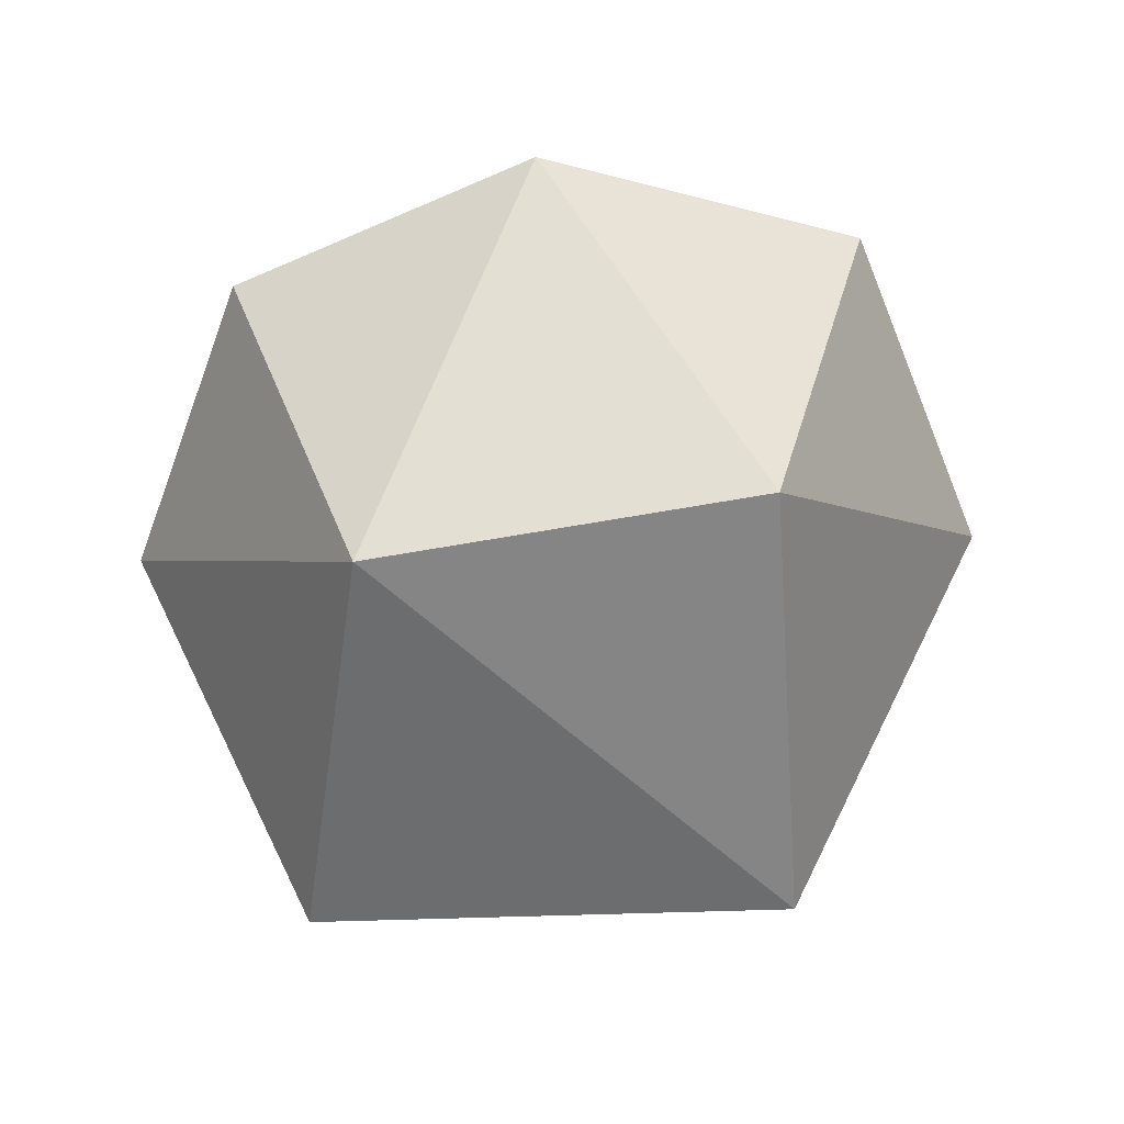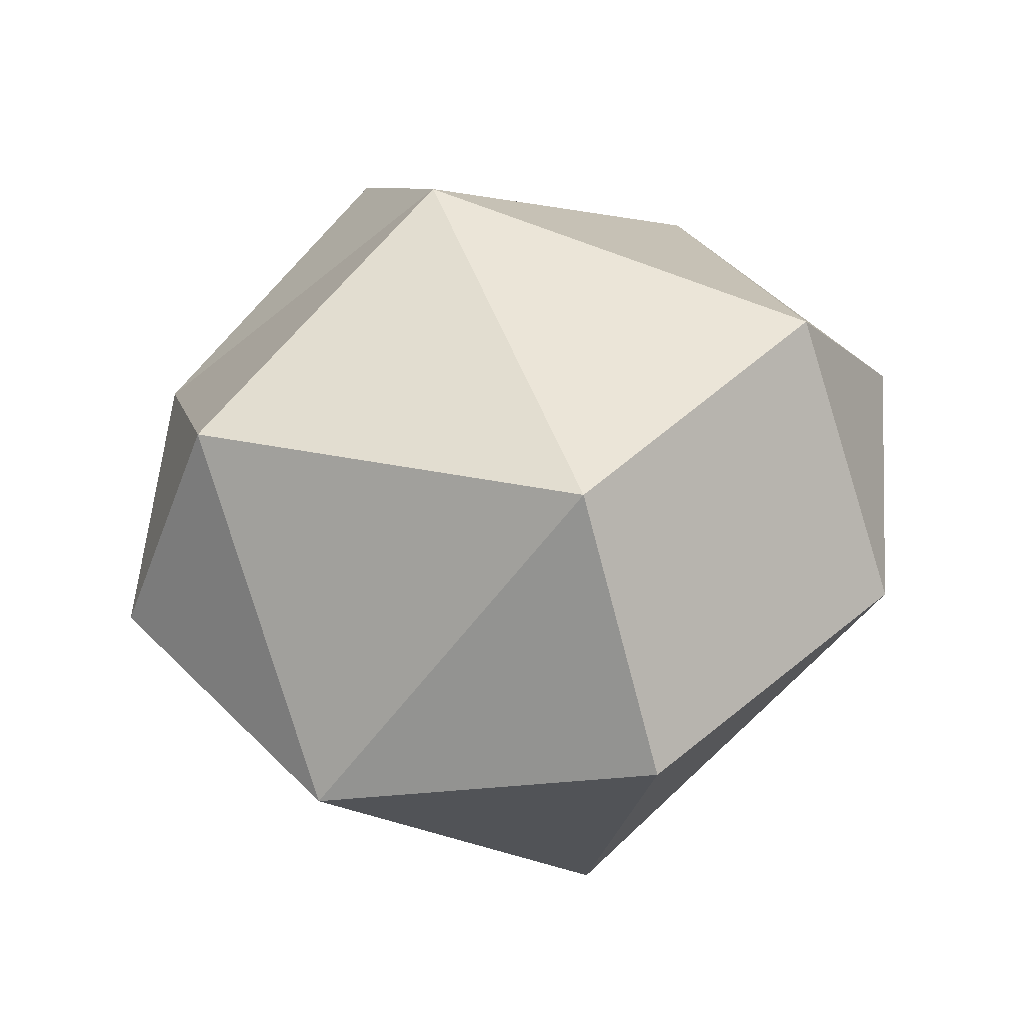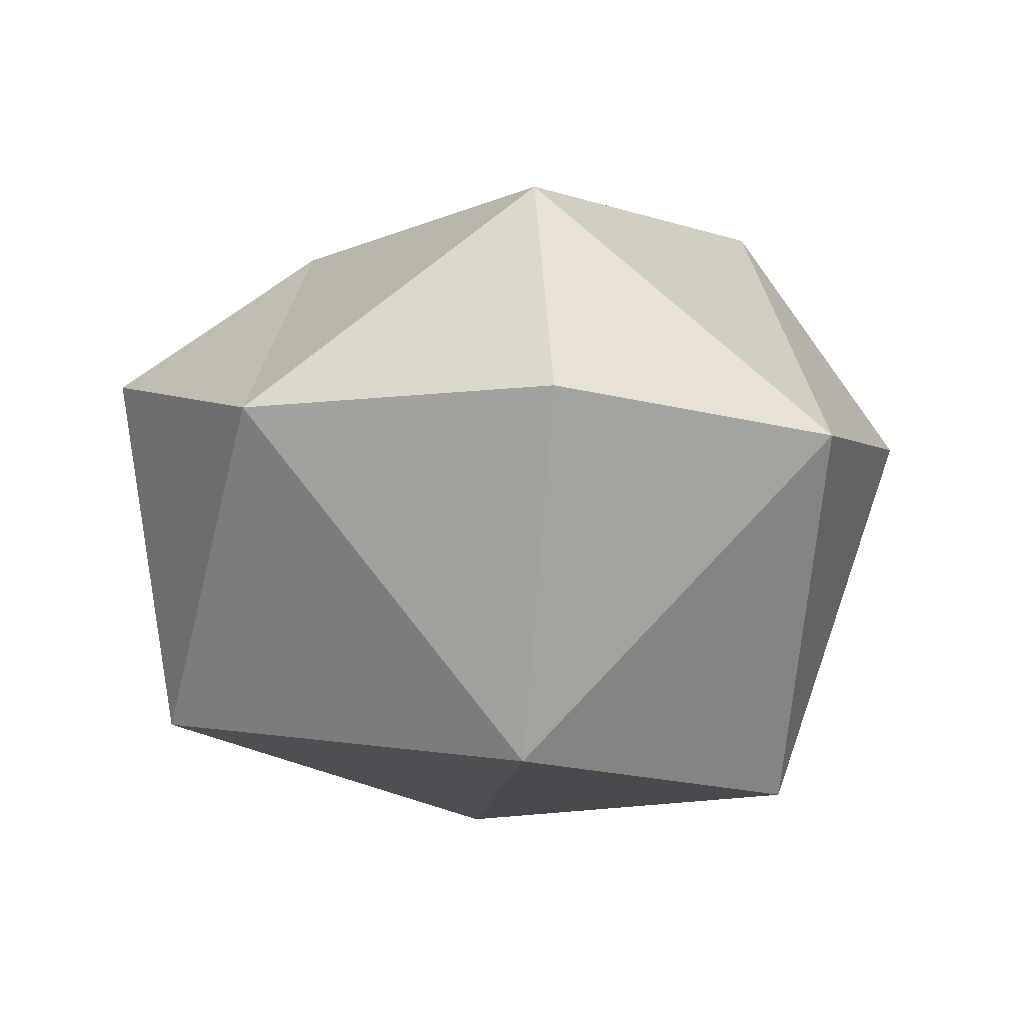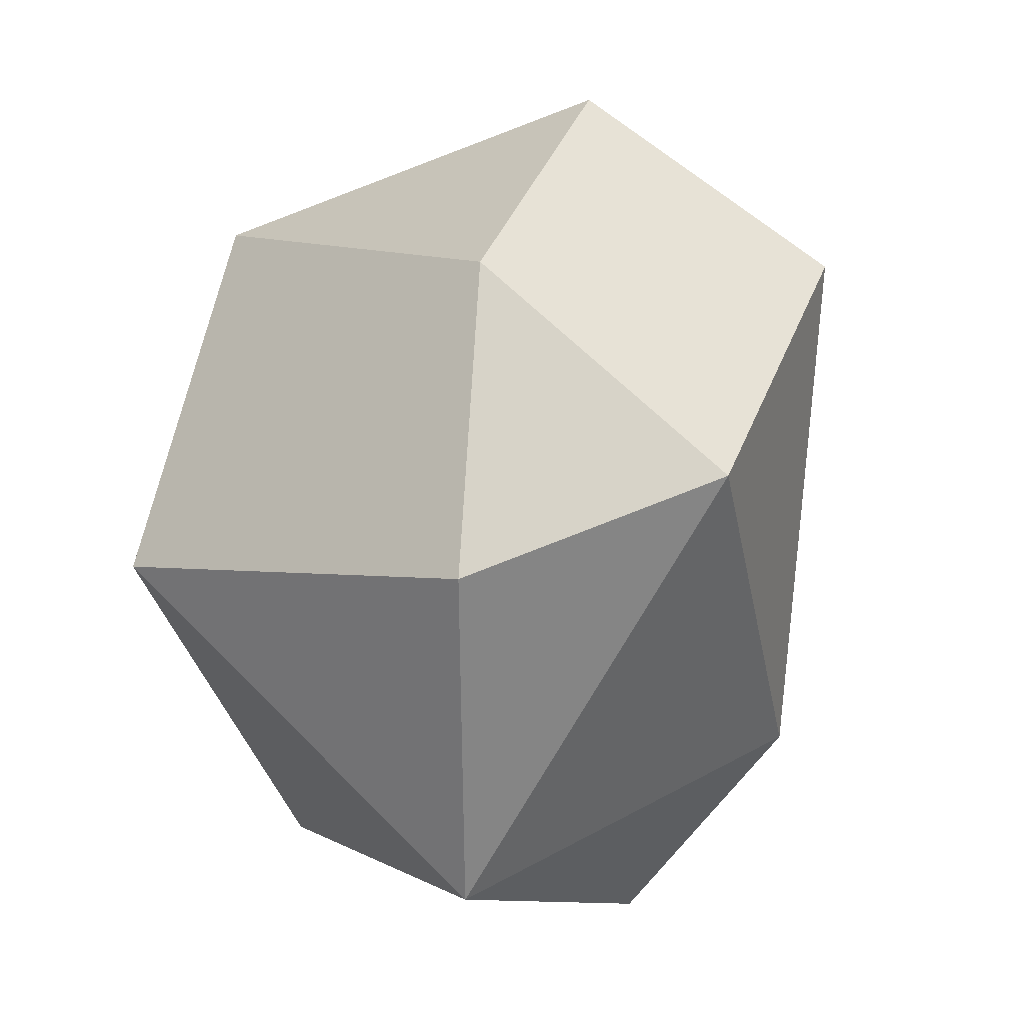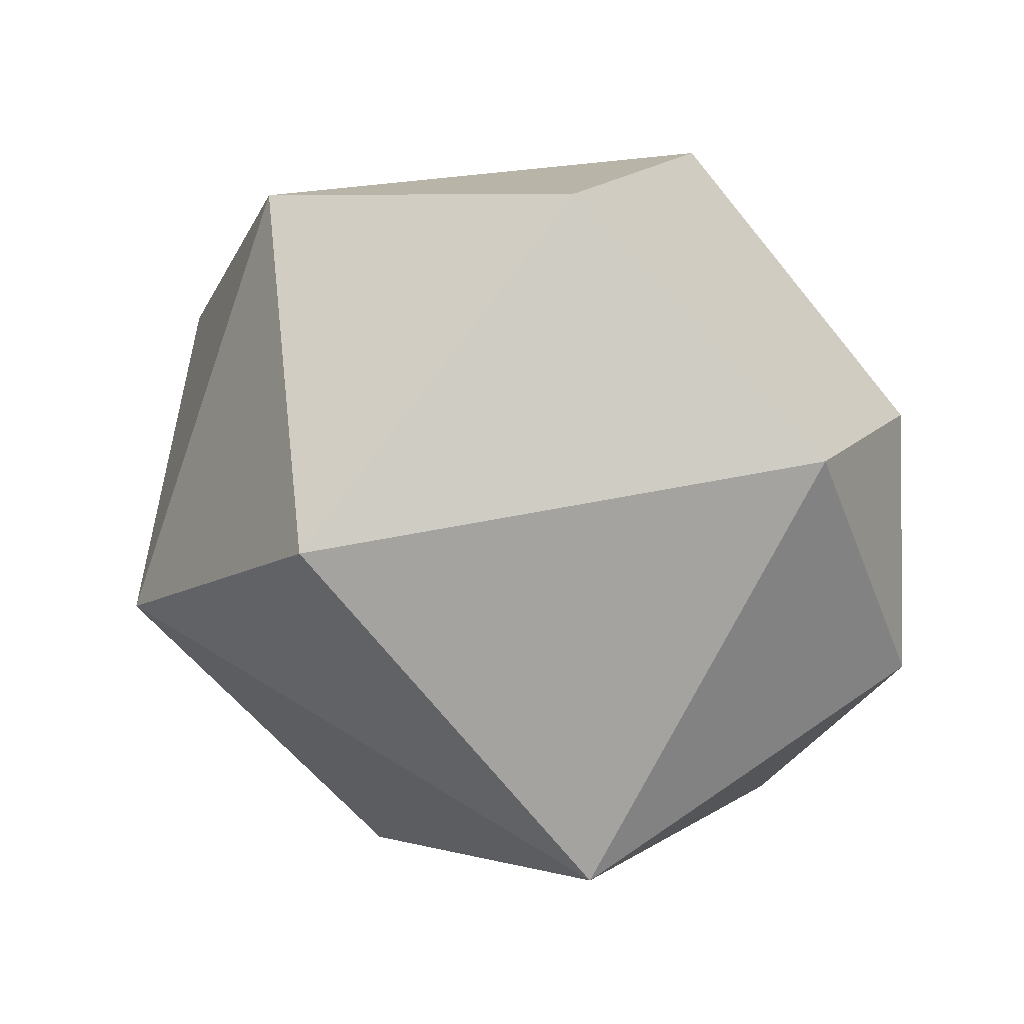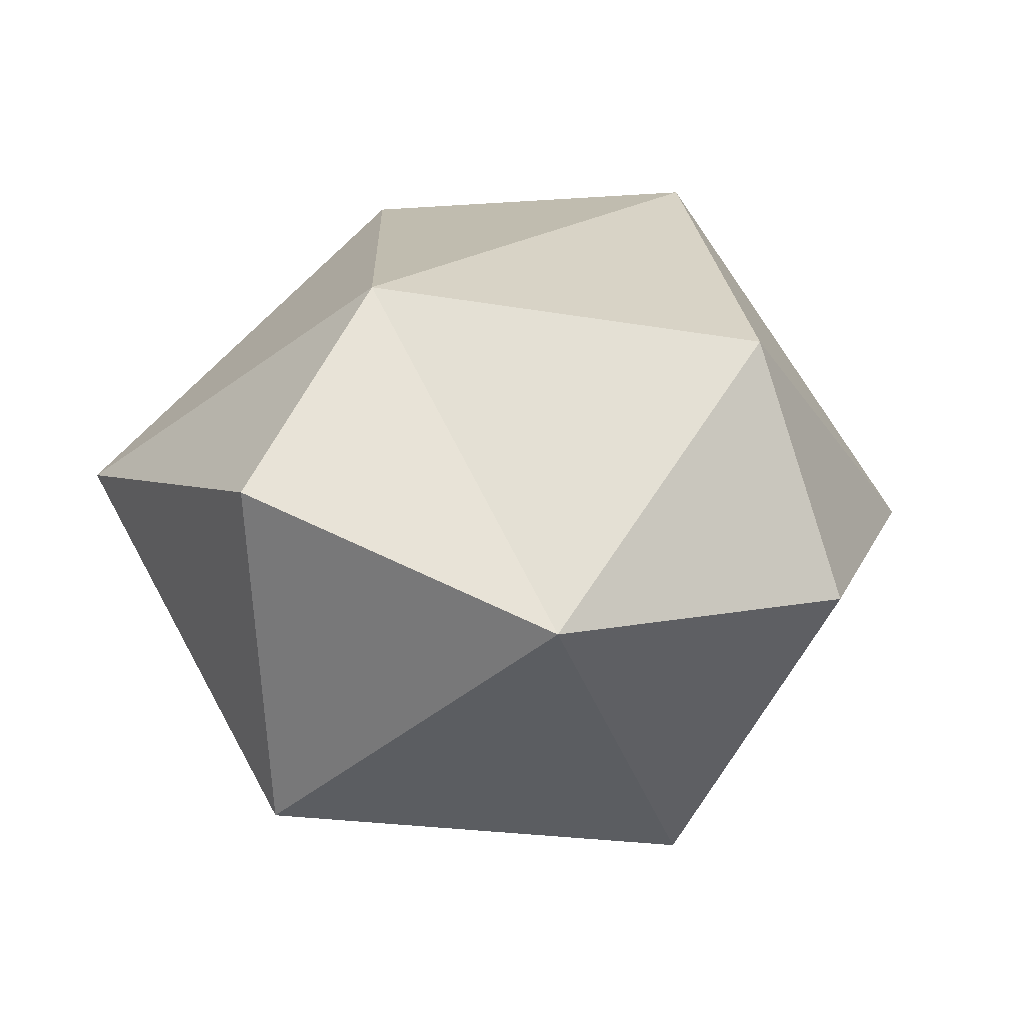
<metadata>
{"format":"obj","ext":"obj","renderer":"f3d","projection":"perspective","resolution":1024,"background":"white","views":[{"elev":-64.5,"azim":-42.0,"up":"+Y"},{"elev":49.8,"azim":-18.0,"up":"+Y"},{"elev":-16.9,"azim":-94.0,"up":"+Y"},{"elev":8.7,"azim":107.2,"up":"+Z"},{"elev":55.1,"azim":37.3,"up":"+Z"},{"elev":16.4,"azim":-137.9,"up":"+Y"}]}
</metadata>
<code>
v -3.592 -4.808 -0.1065
v 4.749 1.097 4.196
v -4.522 -0.000343 4.457
v 4.273 4.5 1.312
v -0.2311 4.39 -3.408
v 4.716 0.8445 -4.895
v -4.733 0.1541 -4.29
v 4.723 -4.249 -0.327
v -4.966 3.699 -0.02184
v -0.02023 -3.592 -5.472
v -0.2258 4.973 3.928
v -0.06632 -4.609 4.286
v -6.478 -0.02067 0.1224
v 0.1329 1.354 6.428
v 6.478 1.343 0.08763
v -0.5878 1.898 -6.457
f 11 14 2 4
f 5 4 6
f 6 16 5
f 4 15 6
f 7 9 5
f 2 15 4
f 12 8 2
f 9 13 3
f 7 10 1
f 5 16 7
f 9 11 5
f 3 11 9
f 3 14 11
f 1 8 12
f 3 13 1
f 3 12 14
f 2 14 12
f 2 8 15
f 6 15 8
f 10 16 6
f 7 16 10
f 7 1 13
f 5 11 4
f 7 13 9
f 10 6 8
f 1 10 8
f 1 12 3

</code>
